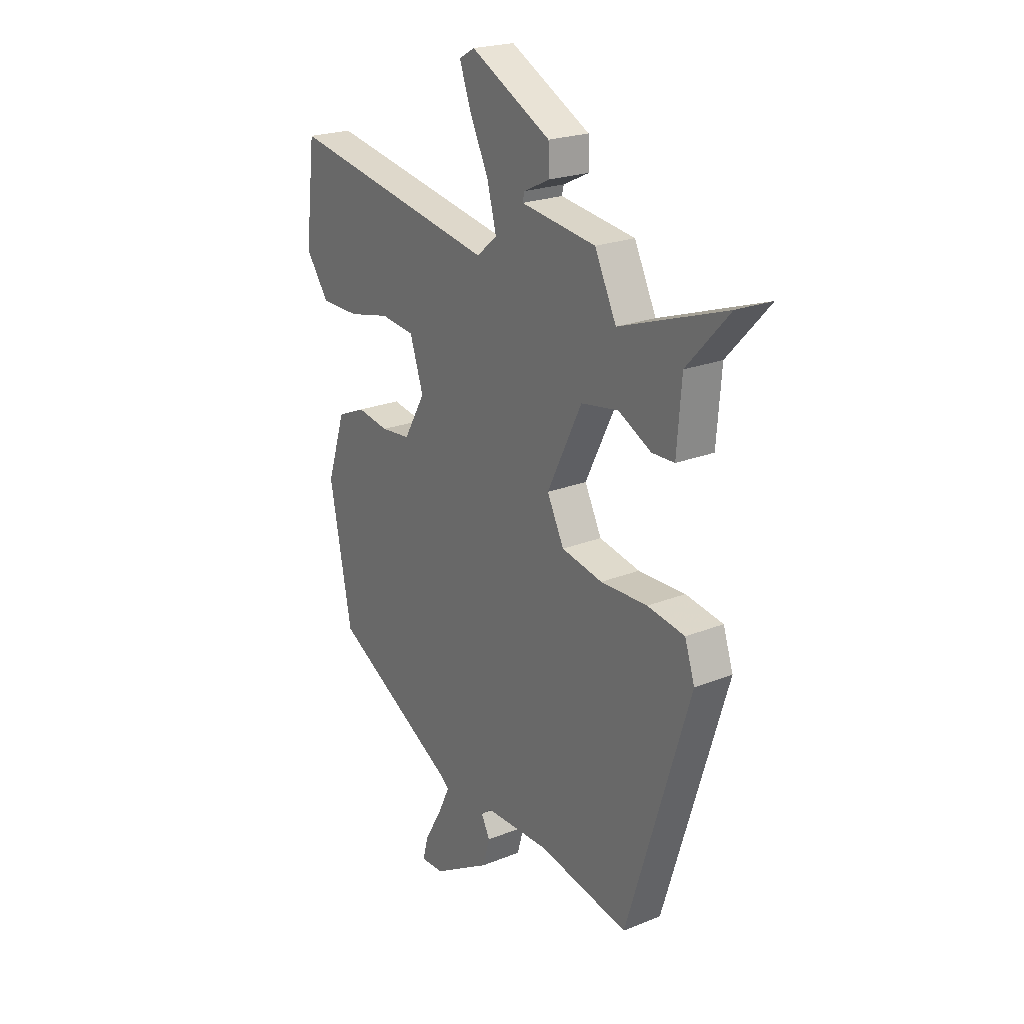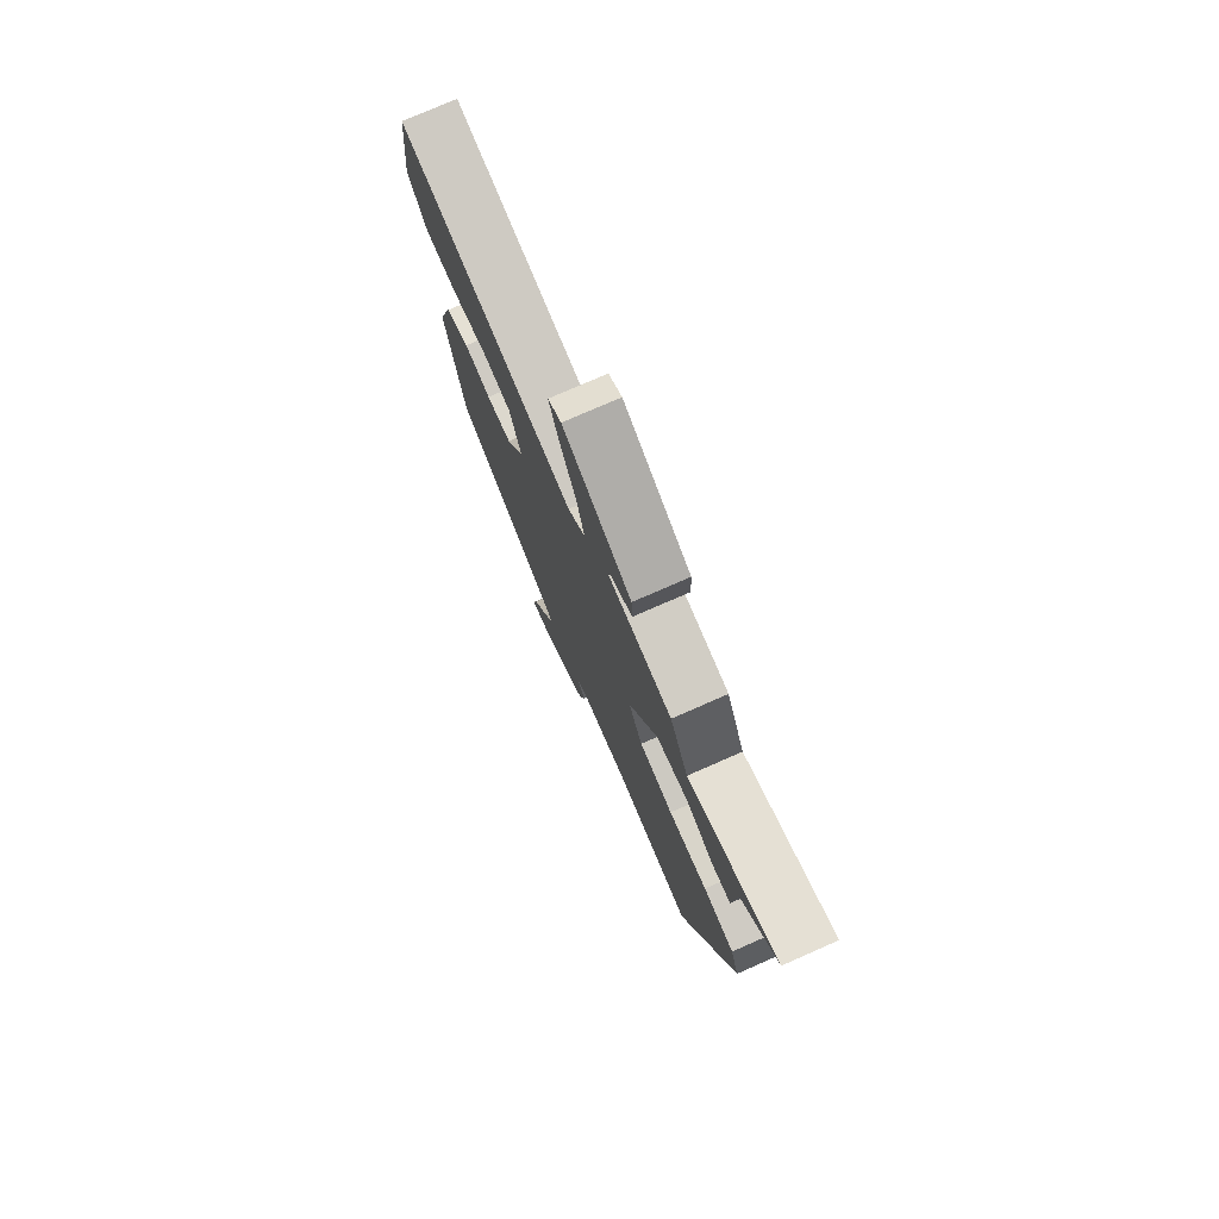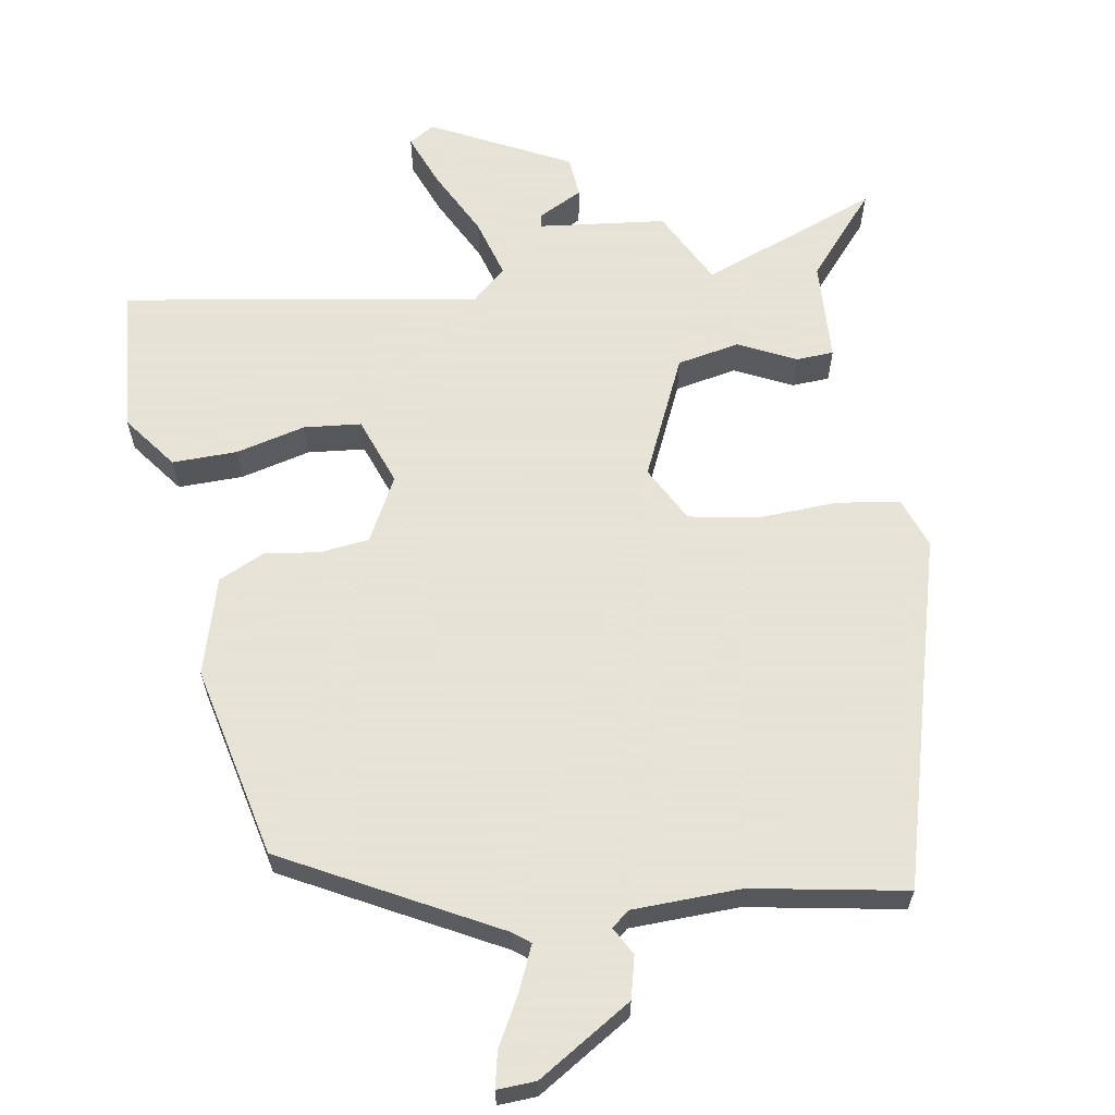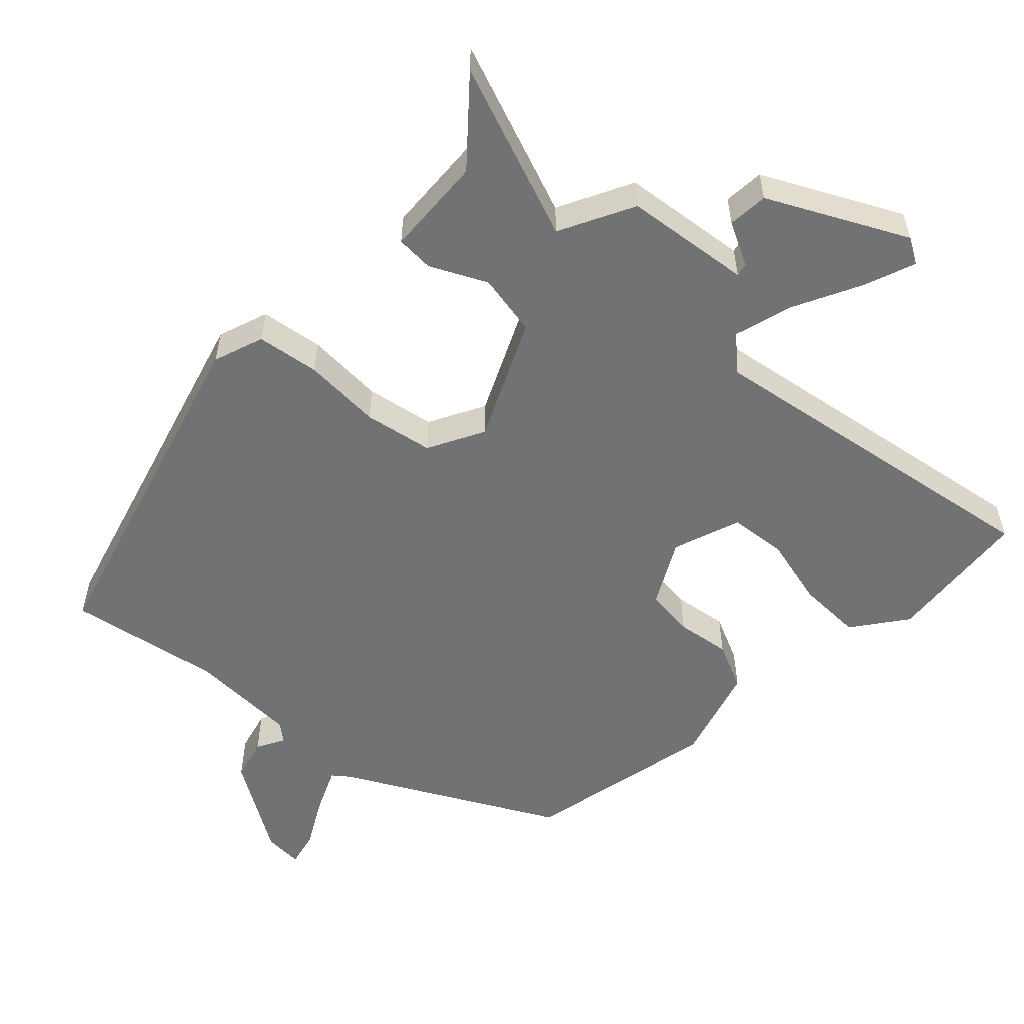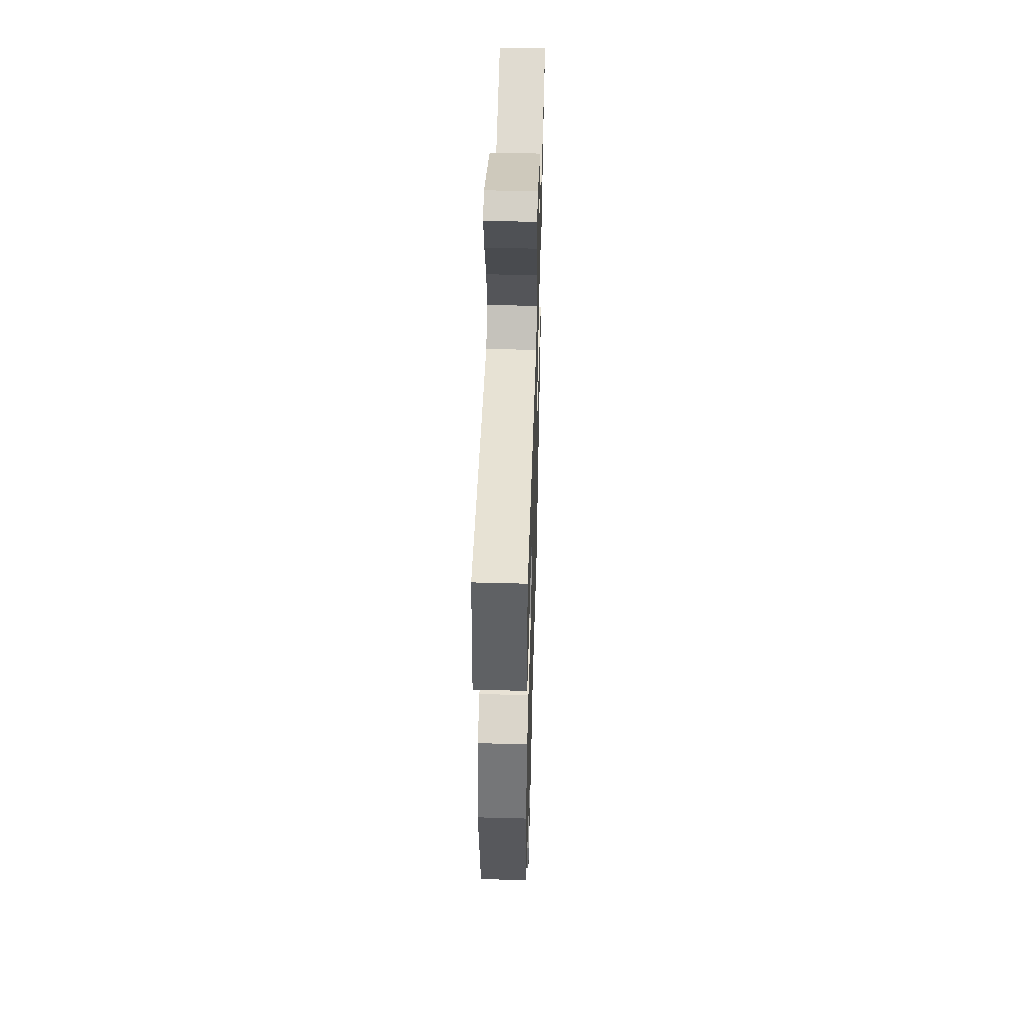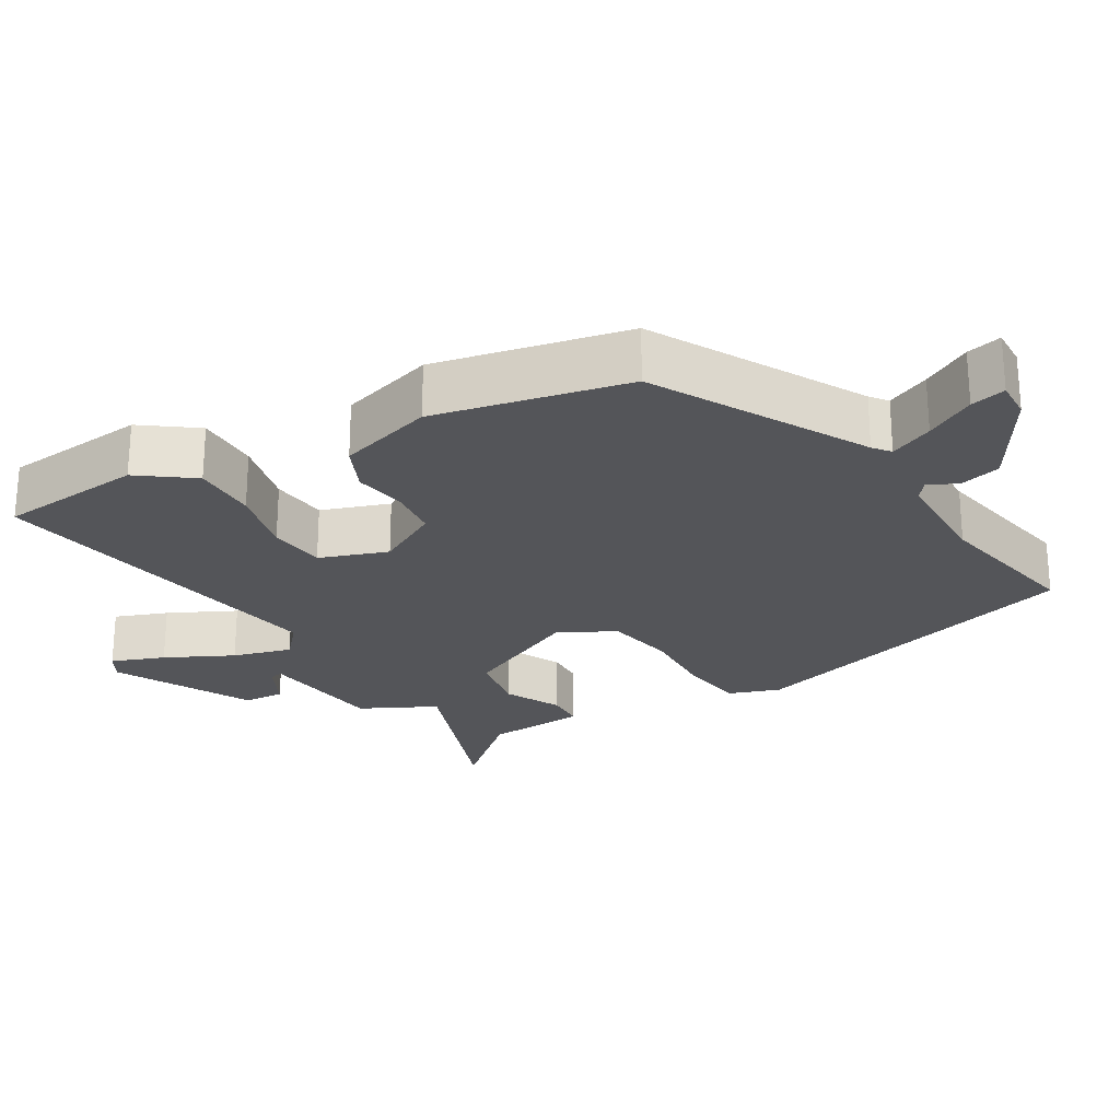
<metadata>
{"format":"obj","ext":"obj","renderer":"f3d","projection":"perspective","resolution":1024,"background":"white","views":[{"elev":22.0,"azim":-125.1,"up":"+Z"},{"elev":76.4,"azim":-113.7,"up":"+Z"},{"elev":62.8,"azim":168.9,"up":"+Y"},{"elev":-55.6,"azim":-45.0,"up":"+Y"},{"elev":50.8,"azim":91.7,"up":"+Z"},{"elev":-24.8,"azim":119.6,"up":"+Y"}]}
</metadata>
<code>
v -0.558 0.07 0.52
v -0.312 0.07 0.435
v -0.262 0.07 0.539
v -0.089 0.07 0.564
v -0.093 0.07 0.582
v -0.154 0.07 0.611
v -0.151 0.07 0.667
v 0.034 0.07 0.767
v 0.07 0.07 0.747
v 0.044 0.07 0.674
v 0 0.07 0.581
v -0.021 0.07 0.5
v 0.026 0.07 0.46
v 0.51 0.07 0.553
v 0.533 0.07 0.354
v 0.48 0.07 0.279
v 0.391 0.07 0.278
v 0.295 0.07 0.299
v 0.217 0.07 0.289
v 0.186 0.07 0.195
v 0.235 0.07 0.109
v 0.303 0.07 0.103
v 0.376 0.07 0.116
v 0.441 0.07 0.088
v 0.483 0.07 -0.043
v 0.432 0.07 -0.309
v 0.149 0.07 -0.471
v 0.126 0.07 -0.49
v 0.154 0.07 -0.549
v 0.193 0.07 -0.616
v 0.205 0.07 -0.664
v 0.152 0.07 -0.663
v 0.02 0.07 -0.586
v 0.004 0.07 -0.529
v 0.024 0.07 -0.49
v -0.001 0.07 -0.471
v -0.15 0.07 -0.471
v -0.359 0.07 -0.515
v -0.505 0.07 -0.042
v -0.482 0.07 0.028
v -0.396 0.07 0.043
v -0.288 0.07 0.041
v -0.194 0.07 0.061
v -0.155 0.07 0.139
v -0.235 0.07 0.301
v -0.321 0.07 0.315
v -0.397 0.07 0.275
v -0.449 0.07 0.276
v -0.46 0.07 0.413
v -0.558 0 0.52
v -0.312 0 0.435
v -0.262 0 0.539
v -0.089 0 0.564
v -0.093 0 0.582
v -0.154 0 0.611
v -0.151 0 0.667
v 0.034 0 0.767
v 0.07 0 0.747
v 0.044 0 0.674
v 0 0 0.581
v -0.021 0 0.5
v 0.026 0 0.46
v 0.51 0 0.553
v 0.533 0 0.354
v 0.48 0 0.279
v 0.391 0 0.278
v 0.295 0 0.299
v 0.217 0 0.289
v 0.186 0 0.195
v 0.235 0 0.109
v 0.303 0 0.103
v 0.376 0 0.116
v 0.441 0 0.088
v 0.483 0 -0.043
v 0.432 0 -0.309
v 0.149 0 -0.471
v 0.126 0 -0.49
v 0.154 0 -0.549
v 0.193 0 -0.616
v 0.205 0 -0.664
v 0.152 0 -0.663
v 0.02 0 -0.586
v 0.004 0 -0.529
v 0.024 0 -0.49
v -0.001 0 -0.471
v -0.15 0 -0.471
v -0.359 0 -0.515
v -0.505 0 -0.042
v -0.482 0 0.028
v -0.396 0 0.043
v -0.288 0 0.041
v -0.194 0 0.061
v -0.155 0 0.139
v -0.235 0 0.301
v -0.321 0 0.315
v -0.397 0 0.275
v -0.449 0 0.276
v -0.46 0 0.413
f 46 47 48 49
f 45 46 49 1
f 39 40 41 42
f 37 38 39 42
f 36 37 42 43
f 35 36 43 44
f 33 34 35
f 32 33 35
f 29 30 31 32
f 28 29 32 35
f 27 28 35 44
f 22 23 24 25
f 21 22 25 26
f 20 21 26 27
f 15 16 17 18
f 13 14 15 18
f 13 18 19
f 12 13 19 20
f 8 9 10 11
f 8 11 12
f 5 6 7 8
f 4 5 8 12
f 2 3 4 12
f 45 1 2
f 45 2 12 20
f 20 27 44 45
f 98 97 96 95
f 50 98 95 94
f 91 90 89 88
f 91 88 87 86
f 92 91 86 85
f 93 92 85 84
f 84 83 82
f 84 82 81
f 81 80 79 78
f 84 81 78 77
f 93 84 77 76
f 74 73 72 71
f 75 74 71 70
f 76 75 70 69
f 67 66 65 64
f 67 64 63 62
f 68 67 62
f 69 68 62 61
f 60 59 58 57
f 61 60 57
f 57 56 55 54
f 61 57 54 53
f 61 53 52 51
f 51 50 94
f 69 61 51 94
f 94 93 76 69
f 1 50 51 2
f 2 51 52 3
f 3 52 53 4
f 4 53 54 5
f 5 54 55 6
f 6 55 56 7
f 7 56 57 8
f 8 57 58 9
f 9 58 59 10
f 10 59 60 11
f 11 60 61 12
f 12 61 62 13
f 13 62 63 14
f 14 63 64 15
f 15 64 65 16
f 16 65 66 17
f 17 66 67 18
f 18 67 68 19
f 19 68 69 20
f 20 69 70 21
f 21 70 71 22
f 22 71 72 23
f 23 72 73 24
f 24 73 74 25
f 25 74 75 26
f 26 75 76 27
f 27 76 77 28
f 28 77 78 29
f 29 78 79 30
f 30 79 80 31
f 31 80 81 32
f 32 81 82 33
f 33 82 83 34
f 34 83 84 35
f 35 84 85 36
f 36 85 86 37
f 37 86 87 38
f 38 87 88 39
f 39 88 89 40
f 40 89 90 41
f 41 90 91 42
f 42 91 92 43
f 43 92 93 44
f 44 93 94 45
f 45 94 95 46
f 46 95 96 47
f 47 96 97 48
f 48 97 98 49
f 49 98 50 1

</code>
